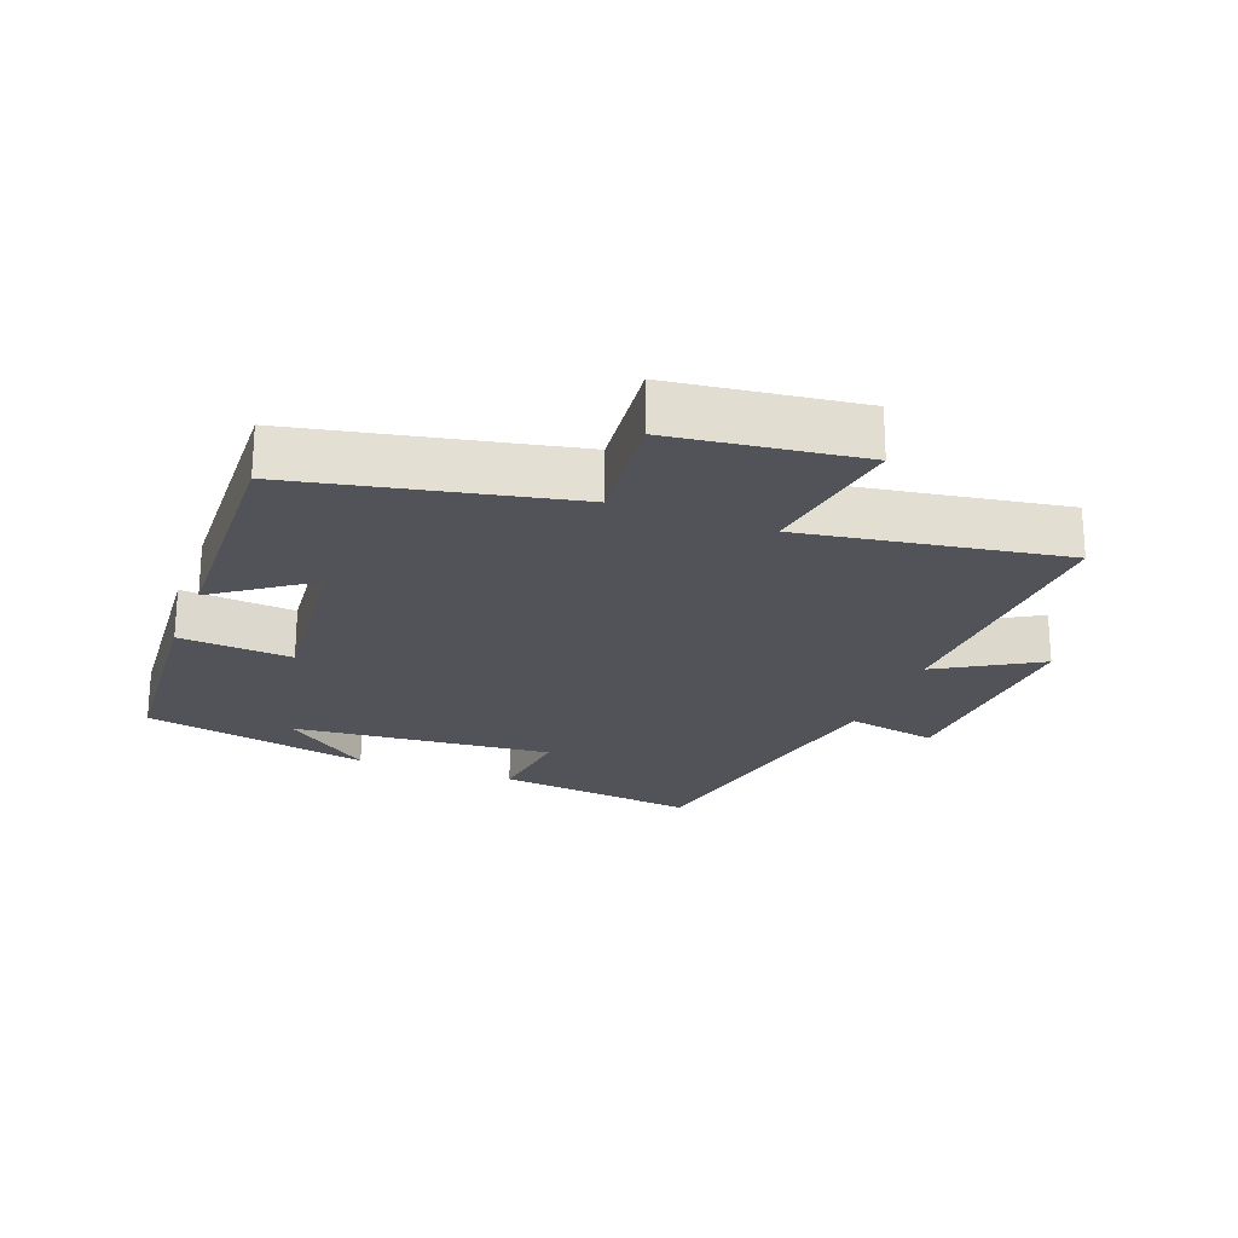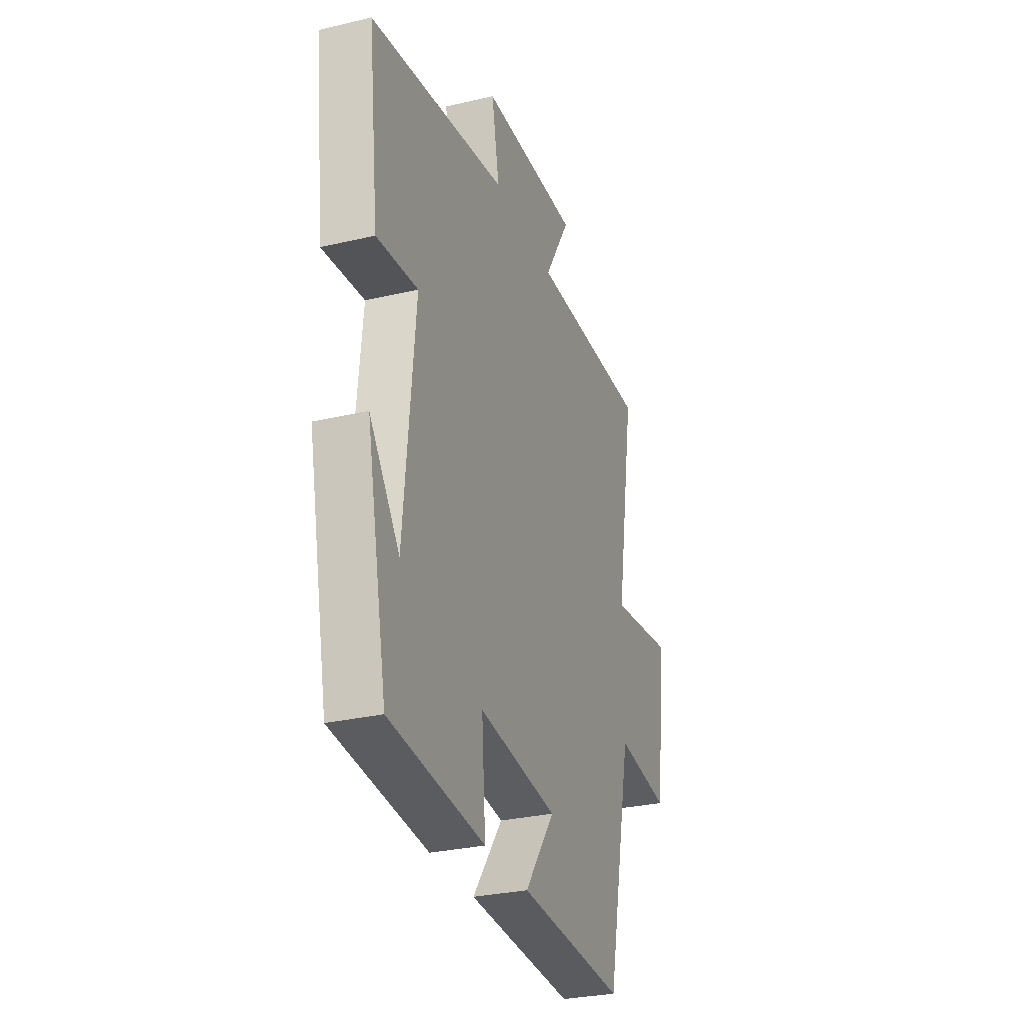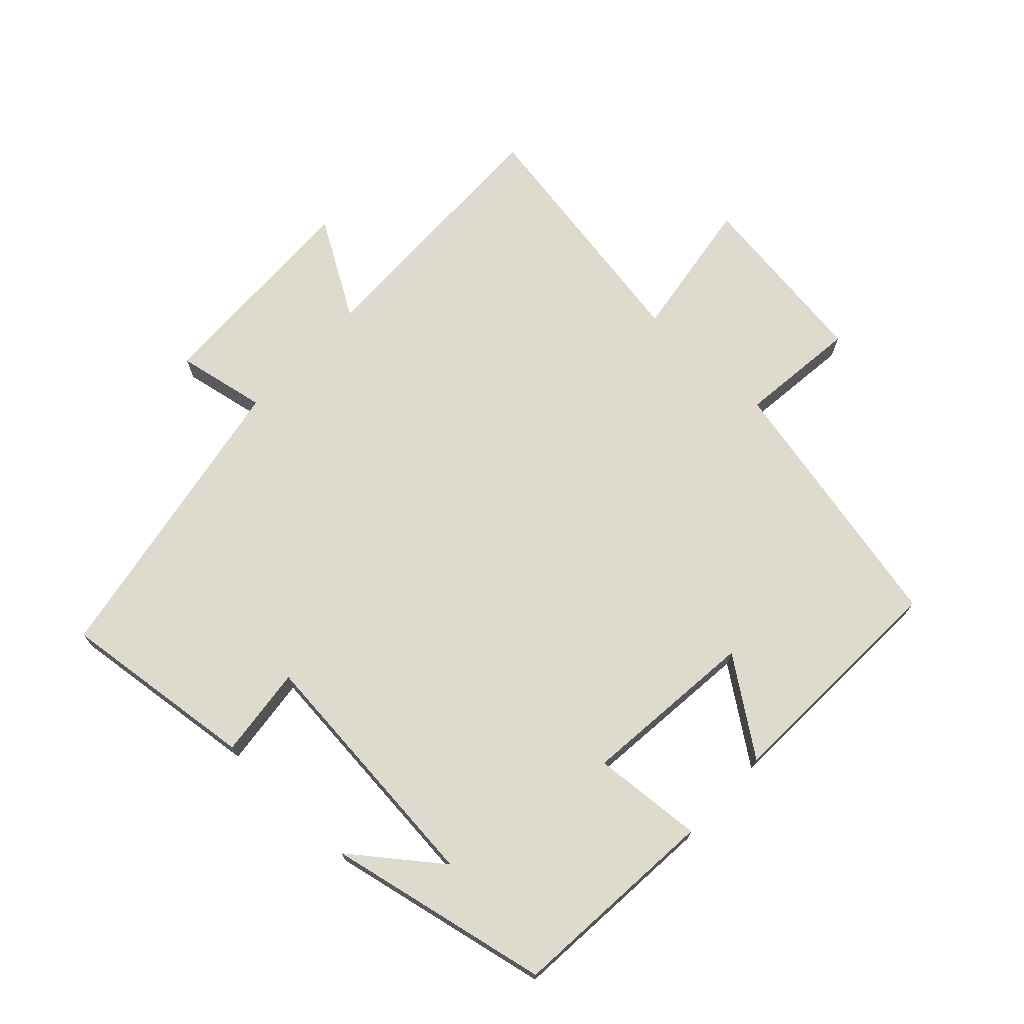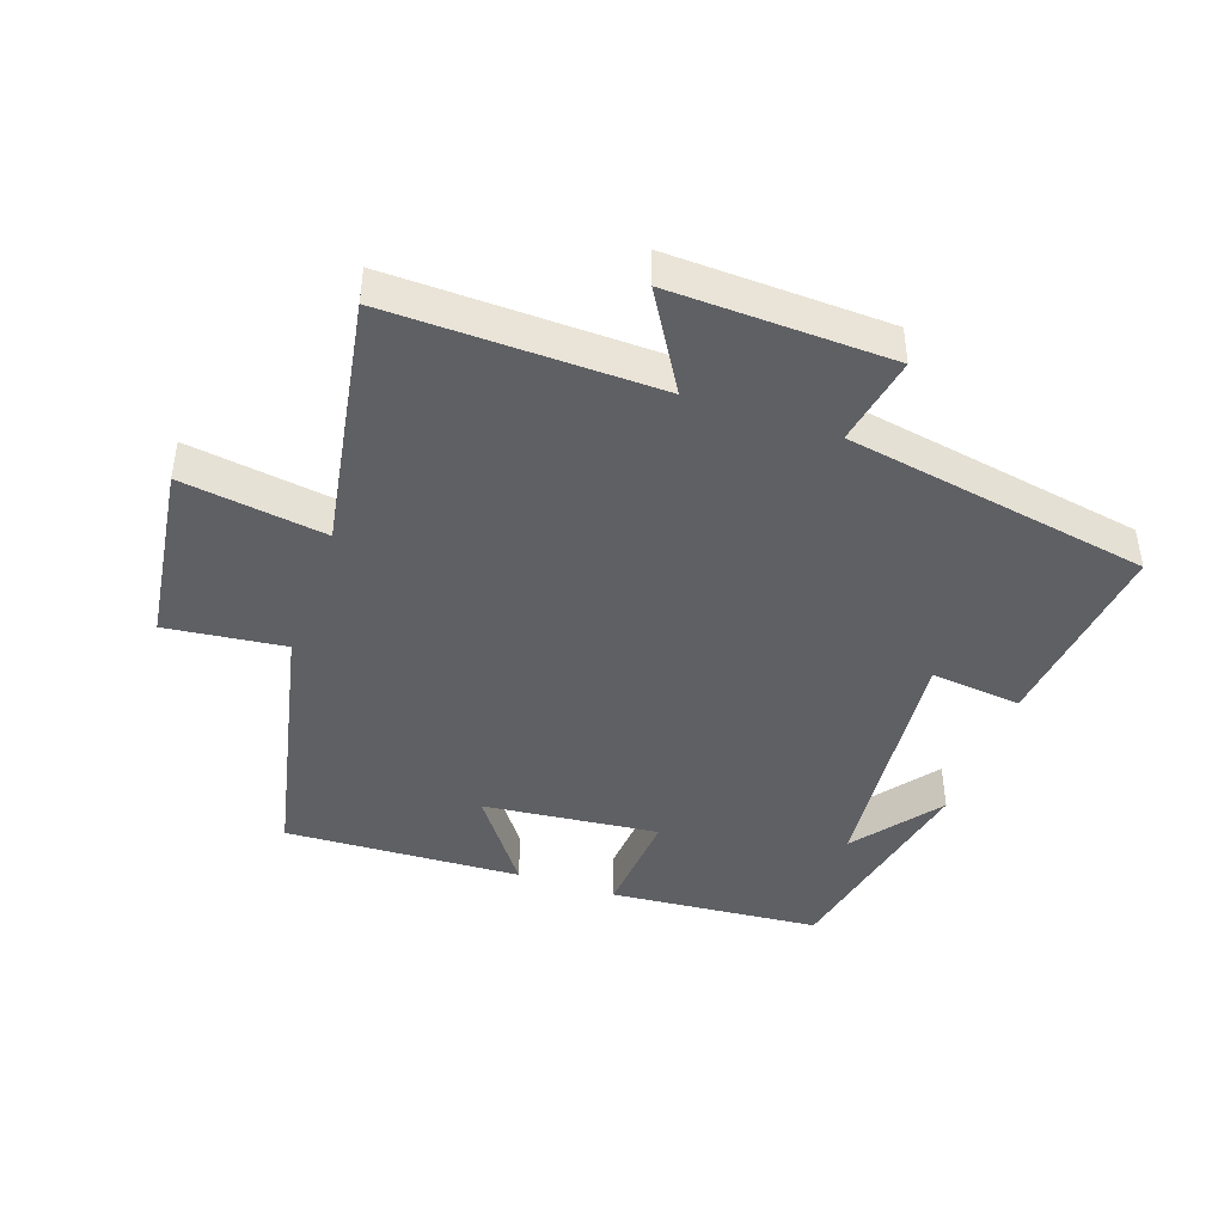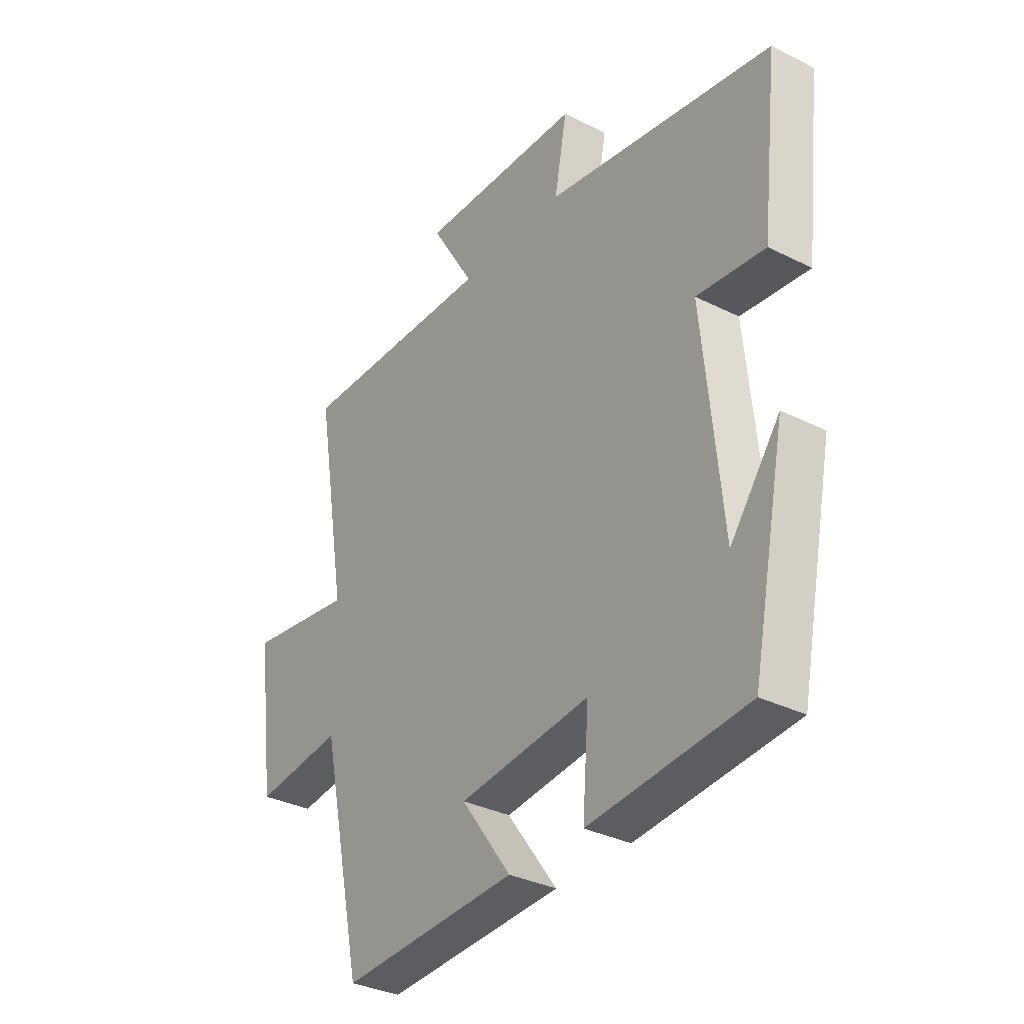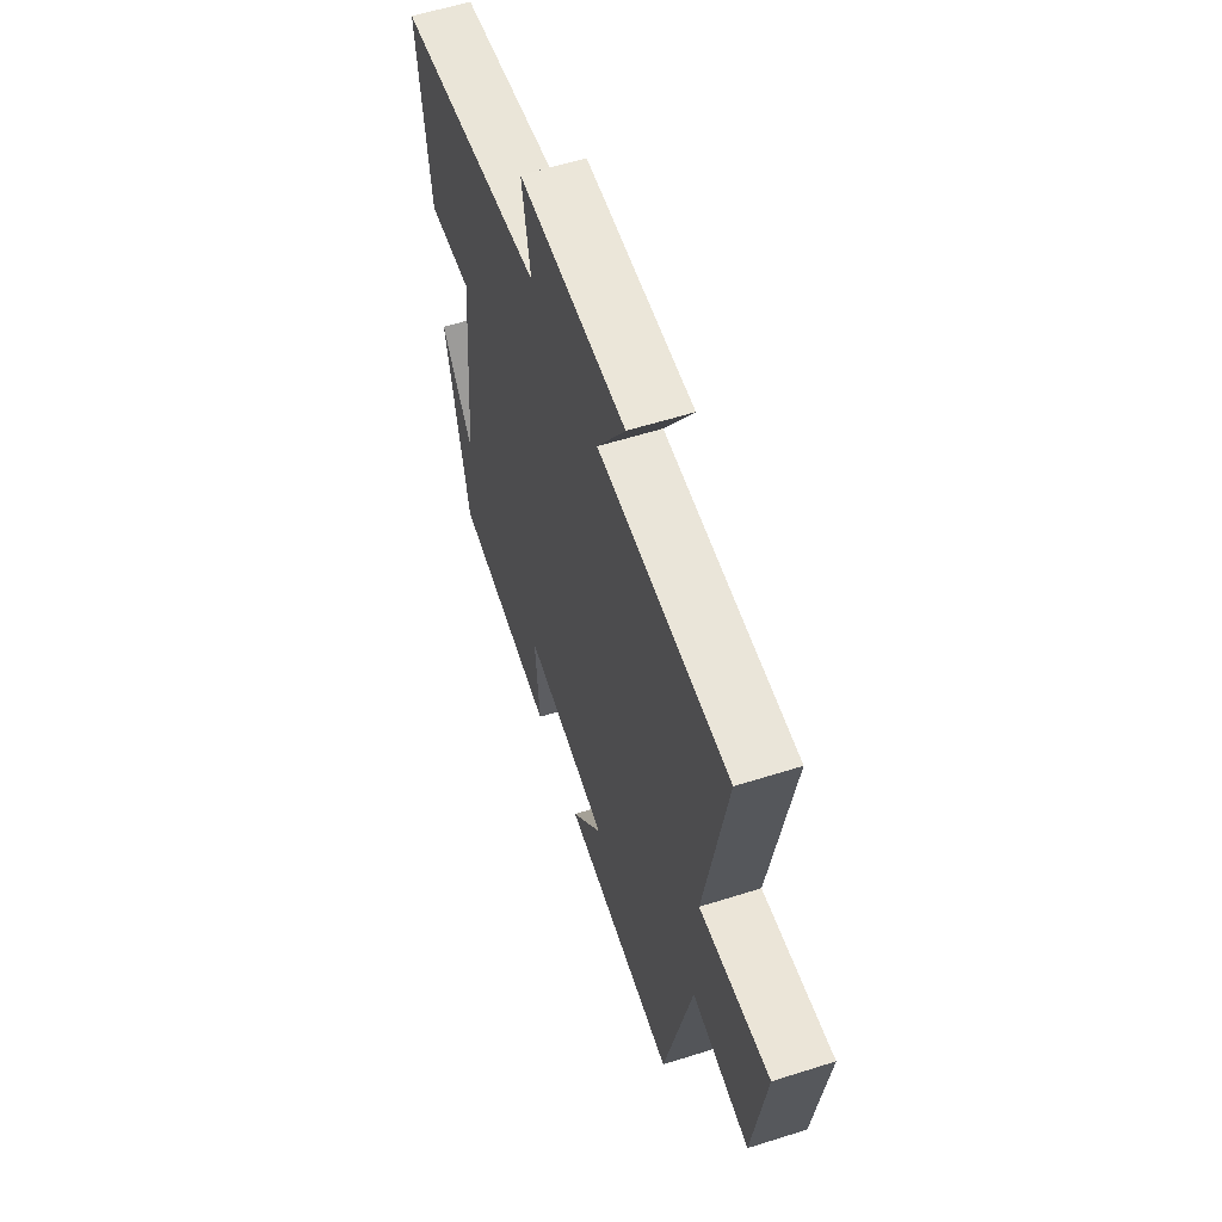
<metadata>
{"format":"obj","ext":"obj","renderer":"f3d","projection":"perspective","resolution":1024,"background":"white","views":[{"elev":-22.7,"azim":-111.2,"up":"+Y"},{"elev":-29.8,"azim":109.0,"up":"+Z"},{"elev":71.3,"azim":133.2,"up":"+Y"},{"elev":-43.4,"azim":-19.1,"up":"+Y"},{"elev":-33.5,"azim":55.5,"up":"+Z"},{"elev":58.7,"azim":-108.1,"up":"+Z"}]}
</metadata>
<code>
v -0.412 0.07 -0.516
v -0.5 0.07 -0.109
v -0.683 0.07 -0.13
v -0.721 0.07 0.152
v -0.5 0.07 0.119
v -0.566 0.07 0.51
v -0.155 0.07 0.5
v -0.245 0.07 0.65
v 0.093 0.07 0.638
v 0.067 0.07 0.5
v 0.535 0.07 0.416
v 0.5 0.07 0.112
v 0.36 0.07 0.128
v 0.398 0.07 -0.264
v 0.5 0.07 -0.13
v 0.43 0.07 -0.473
v 0.106 0.07 -0.5
v 0.119 0.07 -0.33
v -0.151 0.07 -0.358
v -0.048 0.07 -0.5
v -0.412 0 -0.516
v -0.5 0 -0.109
v -0.683 0 -0.13
v -0.721 0 0.152
v -0.5 0 0.119
v -0.566 0 0.51
v -0.155 0 0.5
v -0.245 0 0.65
v 0.093 0 0.638
v 0.067 0 0.5
v 0.535 0 0.416
v 0.5 0 0.112
v 0.36 0 0.128
v 0.398 0 -0.264
v 0.5 0 -0.13
v 0.43 0 -0.473
v 0.106 0 -0.5
v 0.119 0 -0.33
v -0.151 0 -0.358
v -0.048 0 -0.5
f 19 20 1 2
f 18 19 2
f 16 17 18
f 14 15 16
f 14 16 18
f 13 14 18 2
f 10 11 12 13
f 7 8 9 10
f 13 2 3
f 10 13 3
f 7 10 3
f 5 6 7
f 3 4 5
f 3 5 7
f 22 21 40 39
f 22 39 38
f 38 37 36
f 36 35 34
f 38 36 34
f 22 38 34 33
f 33 32 31 30
f 30 29 28 27
f 23 22 33
f 23 33 30
f 23 30 27
f 27 26 25
f 25 24 23
f 27 25 23
f 1 21 22 2
f 2 22 23 3
f 3 23 24 4
f 4 24 25 5
f 5 25 26 6
f 6 26 27 7
f 7 27 28 8
f 8 28 29 9
f 9 29 30 10
f 10 30 31 11
f 11 31 32 12
f 12 32 33 13
f 13 33 34 14
f 14 34 35 15
f 15 35 36 16
f 16 36 37 17
f 17 37 38 18
f 18 38 39 19
f 19 39 40 20
f 20 40 21 1

</code>
